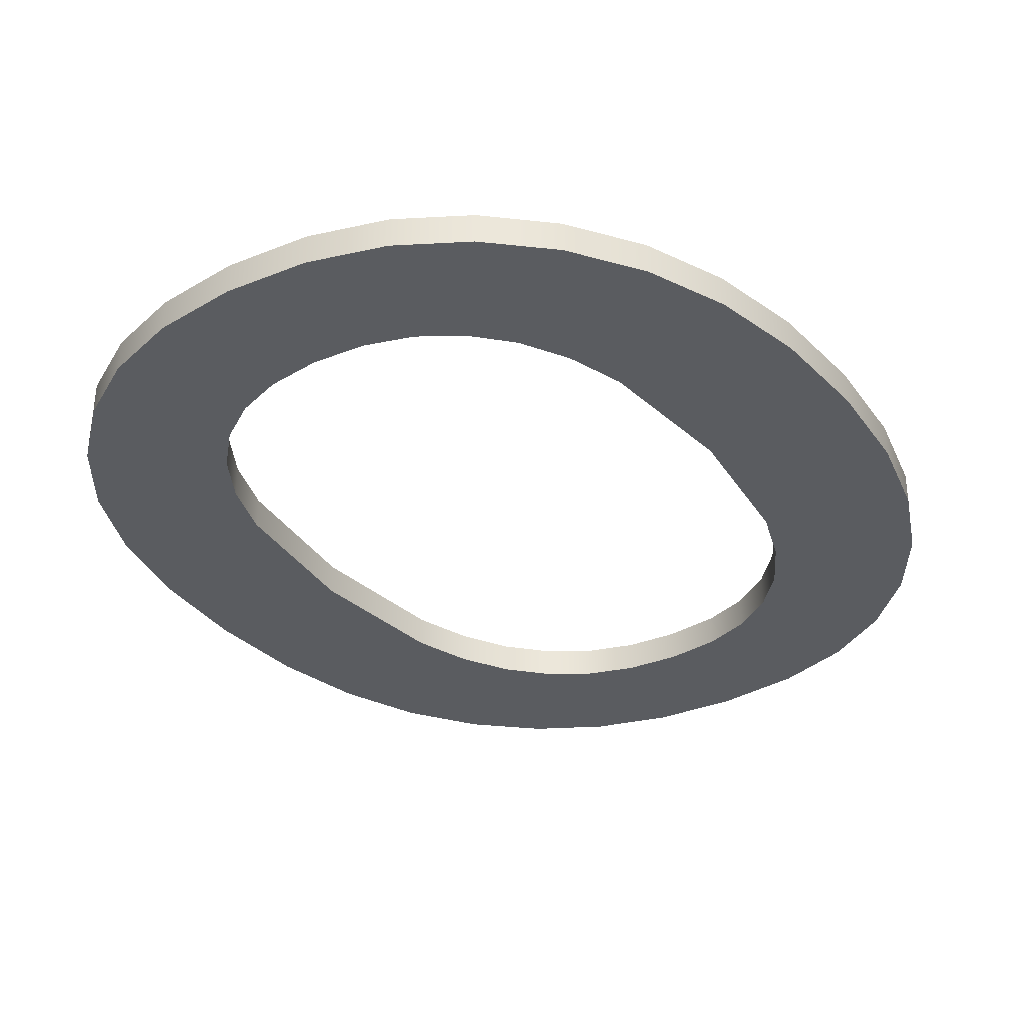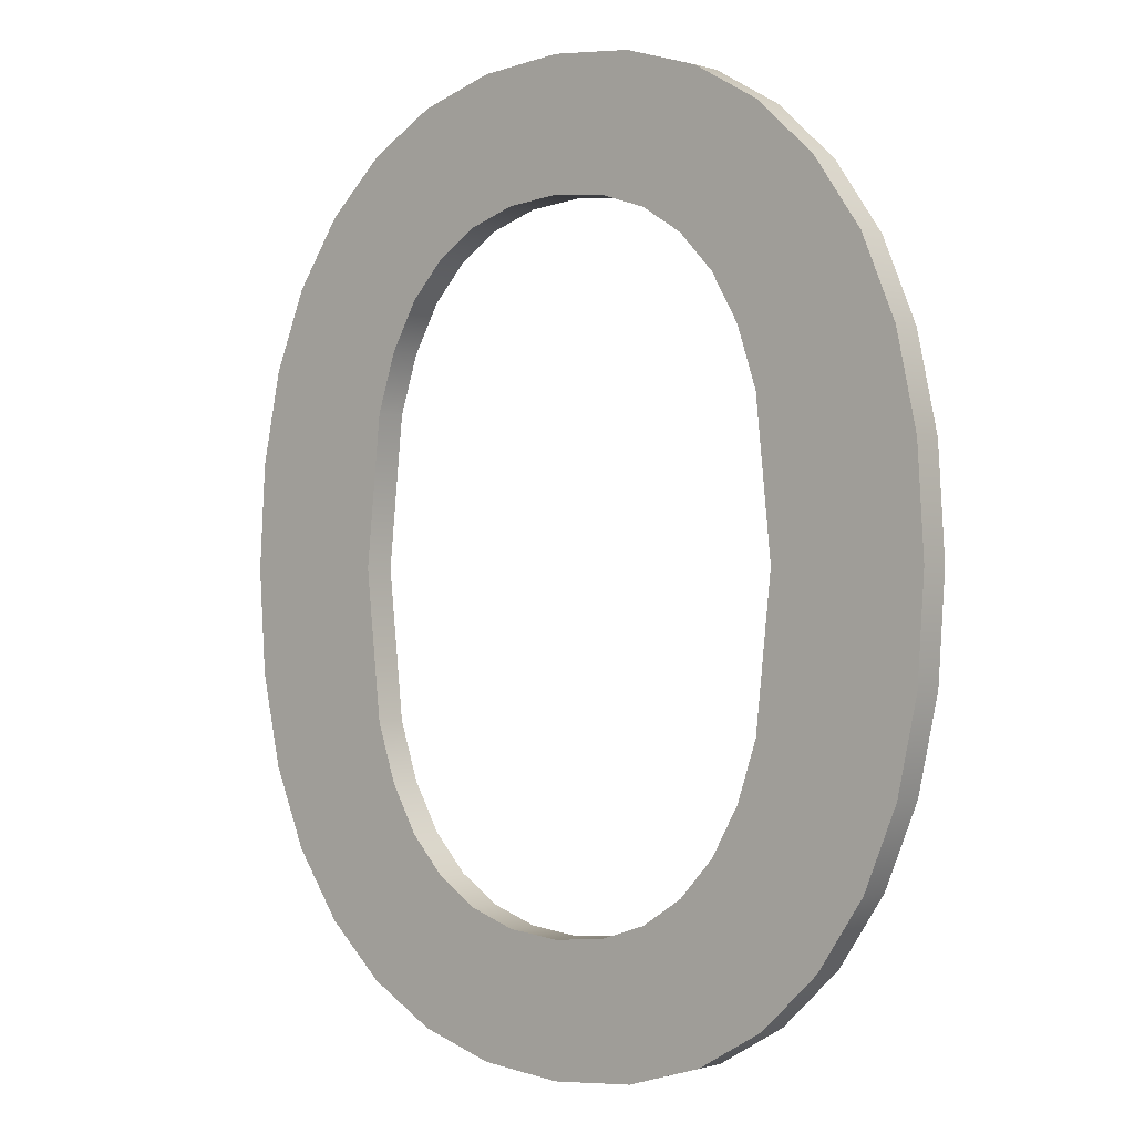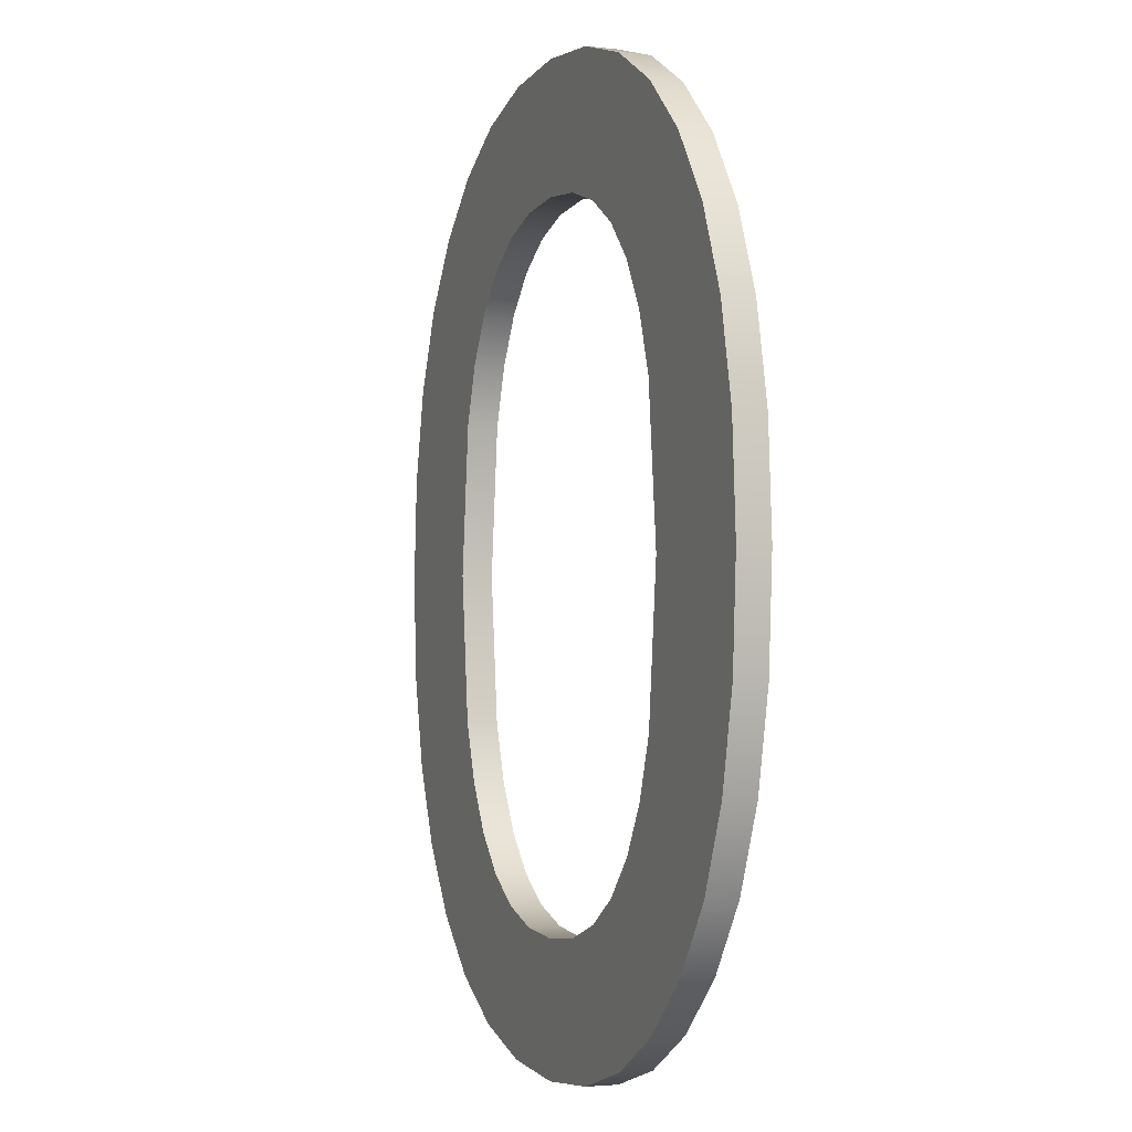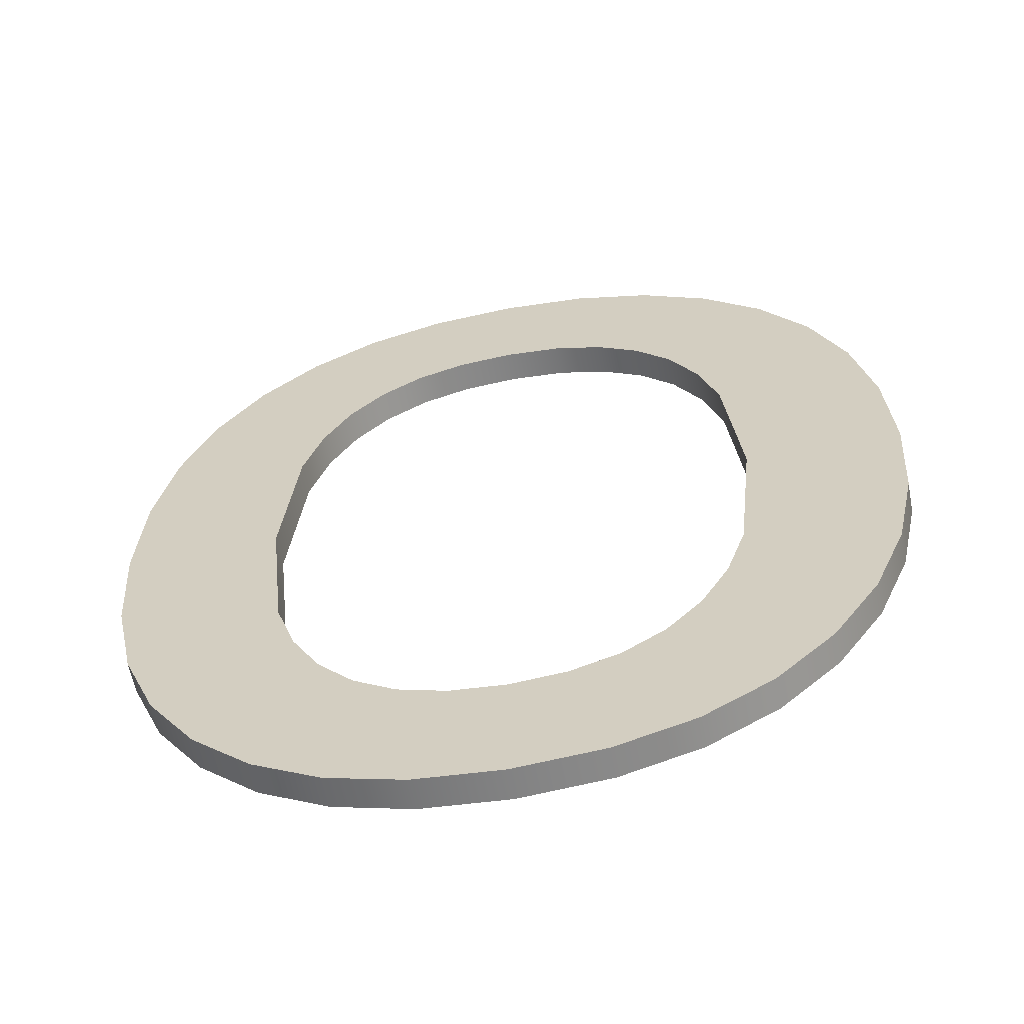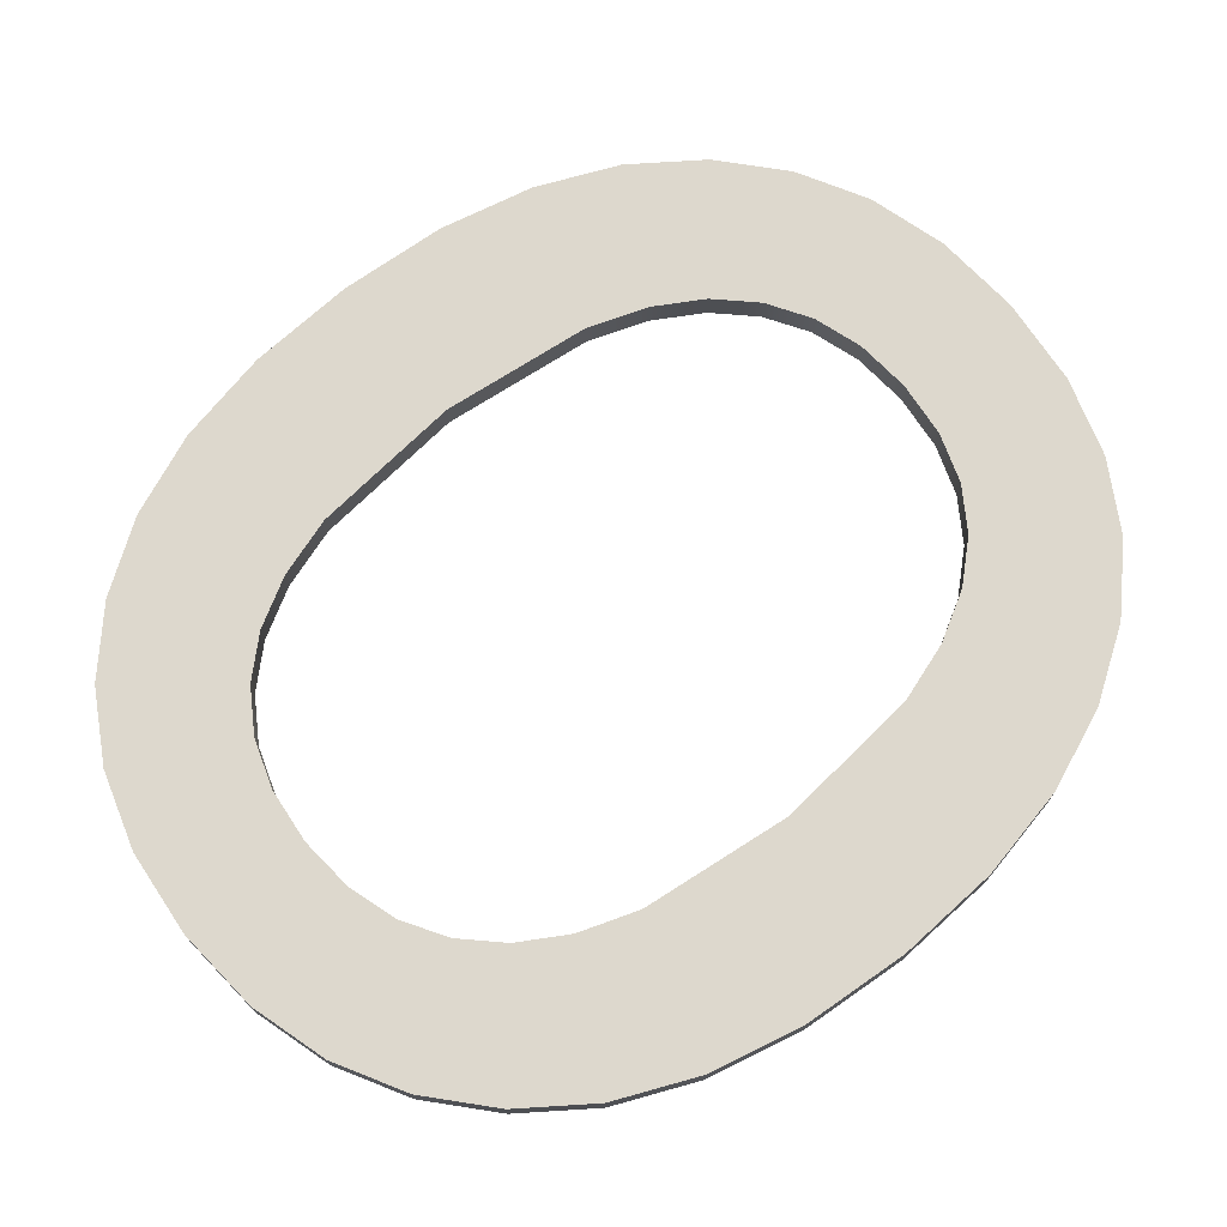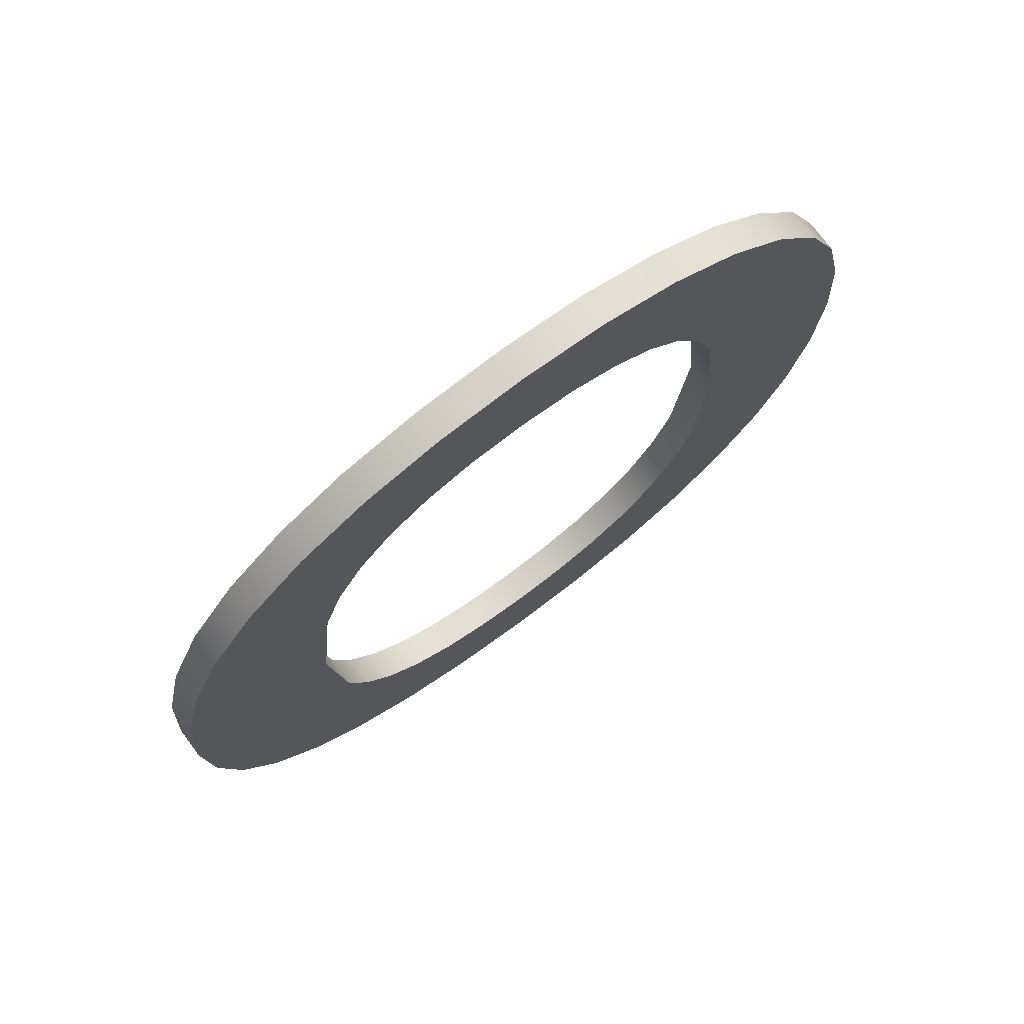
<metadata>
{"format":"obj","ext":"obj","renderer":"f3d","projection":"perspective","resolution":1024,"background":"white","views":[{"elev":-33.7,"azim":-146.1,"up":"+Z"},{"elev":-0.4,"azim":-139.2,"up":"+Y"},{"elev":-2.6,"azim":68.4,"up":"+Y"},{"elev":-60.8,"azim":-169.1,"up":"+Y"},{"elev":72.2,"azim":-128.7,"up":"+Z"},{"elev":75.0,"azim":143.4,"up":"+Y"}]}
</metadata>
<code>
o mesh49/mesh49-geometry#mesh49-geometry
v -0.2352 -0.03633 0.4768
v -0.2081 -0.03539 0.4768
v -0.2017 -0.03601 0.4768
v -0.2406 -0.02844 0.4768
v -0.2017 -0.03601 0.4803
v -0.1687 -0.03678 0.4768
v -0.2352 -0.03633 0.4803
v -0.2136 -0.03353 0.4768
v -0.2081 -0.03539 0.4803
v -0.1955 -0.0354 0.4803
v -0.2286 -0.04266 0.4768
v -0.1955 -0.0354 0.4768
v -0.2406 -0.02844 0.4803
v -0.2184 -0.03043 0.4768
v -0.1687 -0.03678 0.4803
v -0.1754 -0.04292 0.4768
v -0.1632 -0.02904 0.4768
v -0.2444 -0.01926 0.4768
v -0.2286 -0.04266 0.4803
v -0.2224 -0.0261 0.4768
v -0.2136 -0.03353 0.4803
v -0.19 -0.03357 0.4803
v -0.1632 -0.02904 0.4803
v -0.2208 -0.04718 0.4768
v -0.1754 -0.04292 0.4803
v -0.19 -0.03357 0.4768
v -0.2444 -0.01926 0.4803
v -0.2224 -0.0261 0.4803
v -0.2184 -0.03043 0.4803
v -0.1832 -0.0473 0.4768
v -0.1832 -0.0473 0.4803
v -0.1852 -0.03053 0.4768
v -0.2466 -0.008778 0.4768
v -0.2256 -0.02056 0.4768
v -0.2208 -0.04718 0.4803
v -0.2256 -0.02056 0.4803
v -0.1852 -0.03053 0.4803
v -0.1594 -0.01983 0.4768
v -0.2118 -0.0499 0.4768
v -0.1812 -0.02628 0.4768
v -0.2466 -0.008778 0.4803
v -0.2279 -0.01387 0.4768
v -0.1812 -0.02628 0.4803
v -0.1594 -0.01983 0.4803
v -0.1919 -0.04993 0.4768
v -0.1919 -0.04993 0.4803
v -0.2118 -0.0499 0.4803
v -0.2279 -0.01387 0.4803
v -0.2474 0.002996 0.4768
v -0.2297 0.002996 0.4768
v -0.157 -0.009149 0.4768
v -0.1781 -0.0208 0.4768
v -0.2017 -0.0508 0.4768
v -0.2297 0.002996 0.4803
v -0.2474 0.002996 0.4803
v -0.1781 -0.0208 0.4803
v -0.157 -0.009149 0.4803
v -0.1758 -0.0141 0.4768
v -0.2017 -0.0508 0.4803
v -0.2466 0.01507 0.4768
v -0.1758 -0.0141 0.4803
v -0.1563 0.002996 0.4768
v -0.174 0.002996 0.4768
v -0.2279 0.02027 0.4803
v -0.2466 0.01507 0.4803
v -0.2279 0.02027 0.4768
v -0.1563 0.002996 0.4803
v -0.174 0.002996 0.4803
v -0.2443 0.02572 0.4768
v -0.157 0.01511 0.4768
v -0.1758 0.02027 0.4768
v -0.2256 0.027 0.4768
v -0.2443 0.02572 0.4803
v -0.157 0.01511 0.4803
v -0.2256 0.027 0.4803
v -0.2403 0.03494 0.4768
v -0.1594 0.02577 0.4768
v -0.1758 0.02027 0.4803
v -0.2224 0.03245 0.4803
v -0.2403 0.03494 0.4803
v -0.2224 0.03245 0.4768
v -0.1594 0.02577 0.4803
v -0.178 0.027 0.4768
v -0.2349 0.04273 0.4768
v -0.2184 0.03667 0.4768
v -0.1632 0.035 0.4803
v -0.1632 0.035 0.4768
v -0.178 0.027 0.4803
v -0.2184 0.03667 0.4803
v -0.2349 0.04273 0.4803
v -0.1812 0.03245 0.4768
v -0.2281 0.04892 0.4803
v -0.2136 0.03968 0.4768
v -0.1687 0.04277 0.4803
v -0.1812 0.03245 0.4803
v -0.1852 0.03667 0.4768
v -0.2136 0.03968 0.4803
v -0.2281 0.04892 0.4768
v -0.2081 0.04149 0.4768
v -0.1687 0.04277 0.4768
v -0.1852 0.03667 0.4803
v -0.2081 0.04149 0.4803
v -0.2203 0.05335 0.4803
v -0.2017 0.04209 0.4803
v -0.1754 0.04895 0.4803
v -0.2017 0.04209 0.4768
v -0.1754 0.04895 0.4768
v -0.1899 0.03968 0.4803
v -0.1899 0.03968 0.4768
v -0.2203 0.05335 0.4768
v -0.1955 0.04149 0.4803
v -0.1955 0.04149 0.4768
v -0.2115 0.056 0.4803
v -0.1832 0.05336 0.4803
v -0.1832 0.05336 0.4768
v -0.2115 0.056 0.4768
v -0.2017 0.05688 0.4803
v -0.1919 0.056 0.4803
v -0.1919 0.056 0.4768
v -0.2017 0.05688 0.4768
f 1 2 3
f 2 1 4
f 3 2 1
f 4 1 2
f 2 5 3
f 3 5 2
f 6 1 3
f 3 1 6
f 7 4 1
f 1 4 7
f 2 4 8
f 8 4 2
f 5 2 9
f 9 2 5
f 10 3 5
f 5 3 10
f 6 11 1
f 1 11 6
f 6 3 12
f 12 3 6
f 4 7 13
f 13 7 4
f 11 7 1
f 1 7 11
f 8 4 14
f 14 4 8
f 8 9 2
f 2 9 8
f 9 7 5
f 5 7 9
f 3 10 12
f 12 10 3
f 5 15 10
f 10 15 5
f 16 11 6
f 6 11 16
f 6 12 17
f 17 12 6
f 7 9 13
f 13 9 7
f 13 18 4
f 4 18 13
f 7 11 19
f 19 11 7
f 14 4 20
f 20 4 14
f 14 21 8
f 8 21 14
f 9 8 21
f 21 8 9
f 7 15 5
f 5 15 7
f 22 12 10
f 10 12 22
f 10 15 23
f 23 15 10
f 16 24 11
f 11 24 16
f 6 25 16
f 16 25 6
f 17 12 26
f 26 12 17
f 17 15 6
f 6 15 17
f 13 9 21
f 21 9 13
f 18 13 27
f 27 13 18
f 20 4 18
f 18 4 20
f 24 19 11
f 11 19 24
f 19 15 7
f 7 15 19
f 28 14 20
f 20 14 28
f 21 14 29
f 29 14 21
f 12 22 26
f 26 22 12
f 10 23 22
f 22 23 10
f 15 17 23
f 23 17 15
f 30 24 16
f 16 24 30
f 25 6 15
f 15 6 25
f 31 16 25
f 25 16 31
f 17 26 32
f 32 26 17
f 13 21 29
f 29 21 13
f 13 28 27
f 27 28 13
f 27 33 18
f 18 33 27
f 20 18 34
f 34 18 20
f 19 24 35
f 35 24 19
f 19 25 15
f 15 25 19
f 14 28 29
f 29 28 14
f 20 36 28
f 28 36 20
f 37 26 22
f 22 26 37
f 22 23 37
f 37 23 22
f 38 23 17
f 17 23 38
f 30 39 24
f 24 39 30
f 16 31 30
f 30 31 16
f 35 31 25
f 25 31 35
f 26 37 32
f 32 37 26
f 17 32 40
f 40 32 17
f 13 29 28
f 28 29 13
f 27 28 36
f 36 28 27
f 33 27 41
f 41 27 33
f 42 18 33
f 33 18 42
f 34 18 42
f 42 18 34
f 36 20 34
f 34 20 36
f 39 35 24
f 24 35 39
f 35 25 19
f 19 25 35
f 37 23 43
f 43 23 37
f 23 38 44
f 44 38 23
f 17 40 38
f 38 40 17
f 45 39 30
f 30 39 45
f 46 30 31
f 31 30 46
f 47 31 35
f 35 31 47
f 37 40 32
f 32 40 37
f 27 36 48
f 48 36 27
f 27 48 41
f 41 48 27
f 41 49 33
f 33 49 41
f 42 33 50
f 50 33 42
f 48 34 42
f 42 34 48
f 34 48 36
f 36 48 34
f 35 39 47
f 47 39 35
f 43 23 44
f 44 23 43
f 40 37 43
f 43 37 40
f 51 44 38
f 38 44 51
f 38 40 52
f 52 40 38
f 39 45 53
f 53 45 39
f 30 46 45
f 45 46 30
f 47 46 31
f 31 46 47
f 41 48 54
f 54 48 41
f 49 41 55
f 55 41 49
f 50 33 49
f 49 33 50
f 50 48 42
f 42 48 50
f 53 47 39
f 39 47 53
f 43 44 56
f 56 44 43
f 43 52 40
f 40 52 43
f 44 51 57
f 57 51 44
f 38 58 51
f 51 58 38
f 38 52 58
f 58 52 38
f 45 59 53
f 53 59 45
f 59 45 46
f 46 45 59
f 46 47 59
f 59 47 46
f 48 50 54
f 54 50 48
f 41 54 55
f 55 54 41
f 55 60 49
f 49 60 55
f 50 49 60
f 60 49 50
f 47 53 59
f 59 53 47
f 56 44 61
f 61 44 56
f 52 43 56
f 56 43 52
f 62 57 51
f 51 57 62
f 61 44 57
f 57 44 61
f 51 58 63
f 63 58 51
f 56 58 52
f 52 58 56
f 50 64 54
f 54 64 50
f 55 54 64
f 64 54 55
f 60 55 65
f 65 55 60
f 50 60 66
f 66 60 50
f 58 56 61
f 61 56 58
f 57 62 67
f 67 62 57
f 51 63 62
f 62 63 51
f 61 57 68
f 68 57 61
f 61 63 58
f 58 63 61
f 64 50 66
f 66 50 64
f 55 64 65
f 65 64 55
f 65 69 60
f 60 69 65
f 66 60 69
f 69 60 66
f 70 67 62
f 62 67 70
f 68 57 67
f 67 57 68
f 62 63 71
f 71 63 62
f 63 61 68
f 68 61 63
f 72 64 66
f 66 64 72
f 65 64 73
f 73 64 65
f 69 65 73
f 73 65 69
f 66 69 72
f 72 69 66
f 67 70 74
f 74 70 67
f 62 71 70
f 70 71 62
f 68 67 74
f 74 67 68
f 68 71 63
f 63 71 68
f 64 72 75
f 75 72 64
f 73 64 75
f 75 64 73
f 73 76 69
f 69 76 73
f 72 69 76
f 76 69 72
f 77 74 70
f 70 74 77
f 70 71 77
f 77 71 70
f 68 74 78
f 78 74 68
f 71 68 78
f 78 68 71
f 72 79 75
f 75 79 72
f 73 75 80
f 80 75 73
f 76 73 80
f 80 73 76
f 72 76 81
f 81 76 72
f 74 77 82
f 82 77 74
f 77 71 83
f 83 71 77
f 78 74 82
f 82 74 78
f 78 83 71
f 71 83 78
f 79 72 81
f 81 72 79
f 80 75 79
f 79 75 80
f 80 84 76
f 76 84 80
f 81 76 85
f 85 76 81
f 77 86 82
f 82 86 77
f 77 83 87
f 87 83 77
f 78 82 88
f 88 82 78
f 83 78 88
f 88 78 83
f 85 79 81
f 81 79 85
f 80 79 89
f 89 79 80
f 84 80 90
f 90 80 84
f 85 76 84
f 84 76 85
f 86 77 87
f 87 77 86
f 88 82 86
f 86 82 88
f 87 83 91
f 91 83 87
f 88 91 83
f 83 91 88
f 79 85 89
f 89 85 79
f 80 89 90
f 90 89 80
f 92 84 90
f 90 84 92
f 85 84 93
f 93 84 85
f 87 94 86
f 86 94 87
f 88 86 95
f 95 86 88
f 87 91 96
f 96 91 87
f 91 88 95
f 95 88 91
f 93 89 85
f 85 89 93
f 90 89 97
f 97 89 90
f 84 92 98
f 98 92 84
f 90 94 92
f 92 94 90
f 93 84 99
f 99 84 93
f 94 87 100
f 100 87 94
f 101 86 94
f 94 86 101
f 95 86 101
f 101 86 95
f 95 96 91
f 91 96 95
f 87 96 100
f 100 96 87
f 89 93 97
f 97 93 89
f 90 97 102
f 102 97 90
f 103 98 92
f 92 98 103
f 100 84 98
f 98 84 100
f 104 94 90
f 90 94 104
f 92 94 105
f 105 94 92
f 99 84 106
f 106 84 99
f 99 97 93
f 93 97 99
f 107 94 100
f 100 94 107
f 101 94 108
f 108 94 101
f 96 95 101
f 101 95 96
f 100 96 109
f 109 96 100
f 97 99 102
f 102 99 97
f 90 102 104
f 104 102 90
f 98 103 110
f 110 103 98
f 92 105 103
f 103 105 92
f 100 106 84
f 84 106 100
f 100 98 107
f 107 98 100
f 111 94 104
f 104 94 111
f 94 107 105
f 105 107 94
f 106 102 99
f 99 102 106
f 108 94 111
f 111 94 108
f 108 96 101
f 101 96 108
f 96 108 109
f 109 108 96
f 100 109 112
f 112 109 100
f 102 106 104
f 104 106 102
f 113 110 103
f 103 110 113
f 107 98 110
f 110 98 107
f 103 105 114
f 114 105 103
f 100 112 106
f 106 112 100
f 104 112 111
f 111 112 104
f 115 105 107
f 107 105 115
f 111 109 108
f 108 109 111
f 109 111 112
f 112 111 109
f 112 104 106
f 106 104 112
f 110 113 116
f 116 113 110
f 103 114 113
f 113 114 103
f 107 110 115
f 115 110 107
f 105 115 114
f 114 115 105
f 117 116 113
f 113 116 117
f 115 110 116
f 116 110 115
f 113 114 118
f 118 114 113
f 119 114 115
f 115 114 119
f 116 117 120
f 120 117 116
f 113 118 117
f 117 118 113
f 115 116 119
f 119 116 115
f 114 119 118
f 118 119 114
f 118 120 117
f 117 120 118
f 119 116 120
f 120 116 119
f 120 118 119
f 119 118 120

</code>
